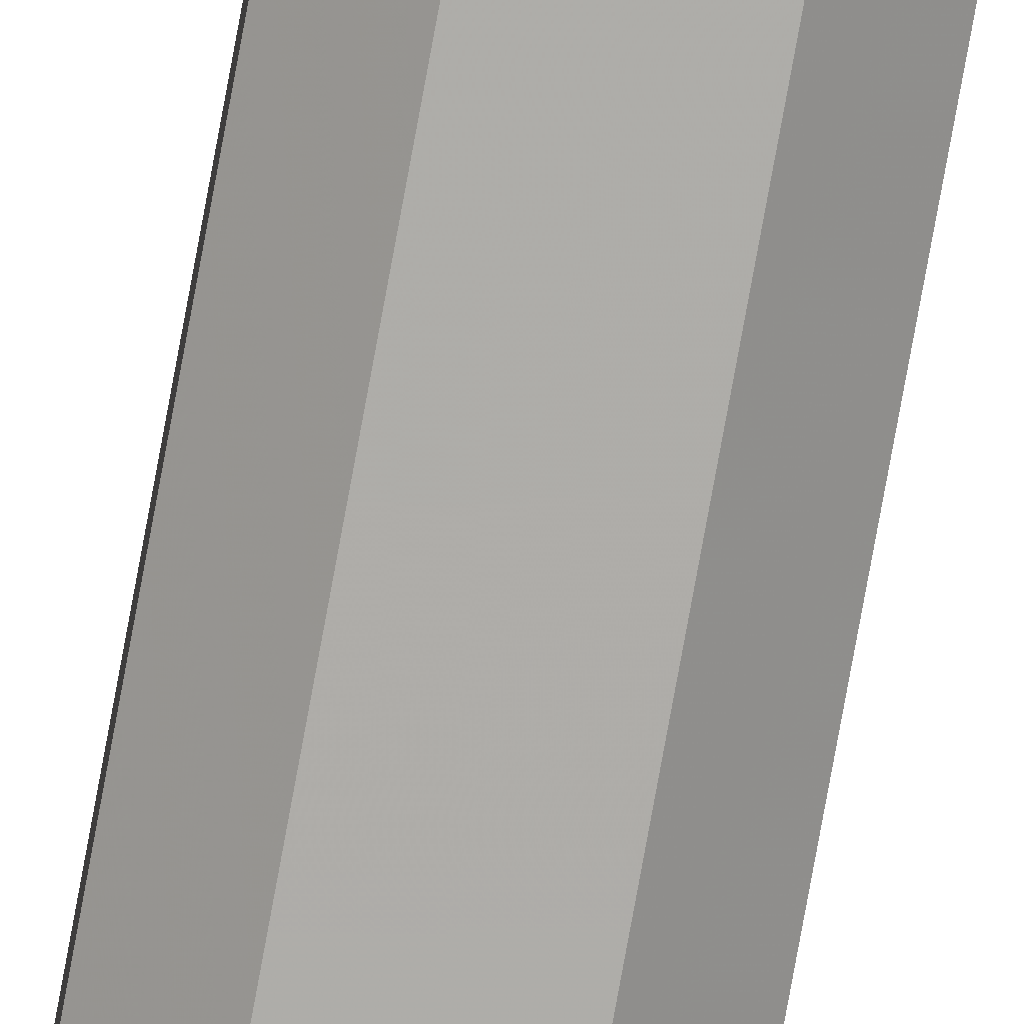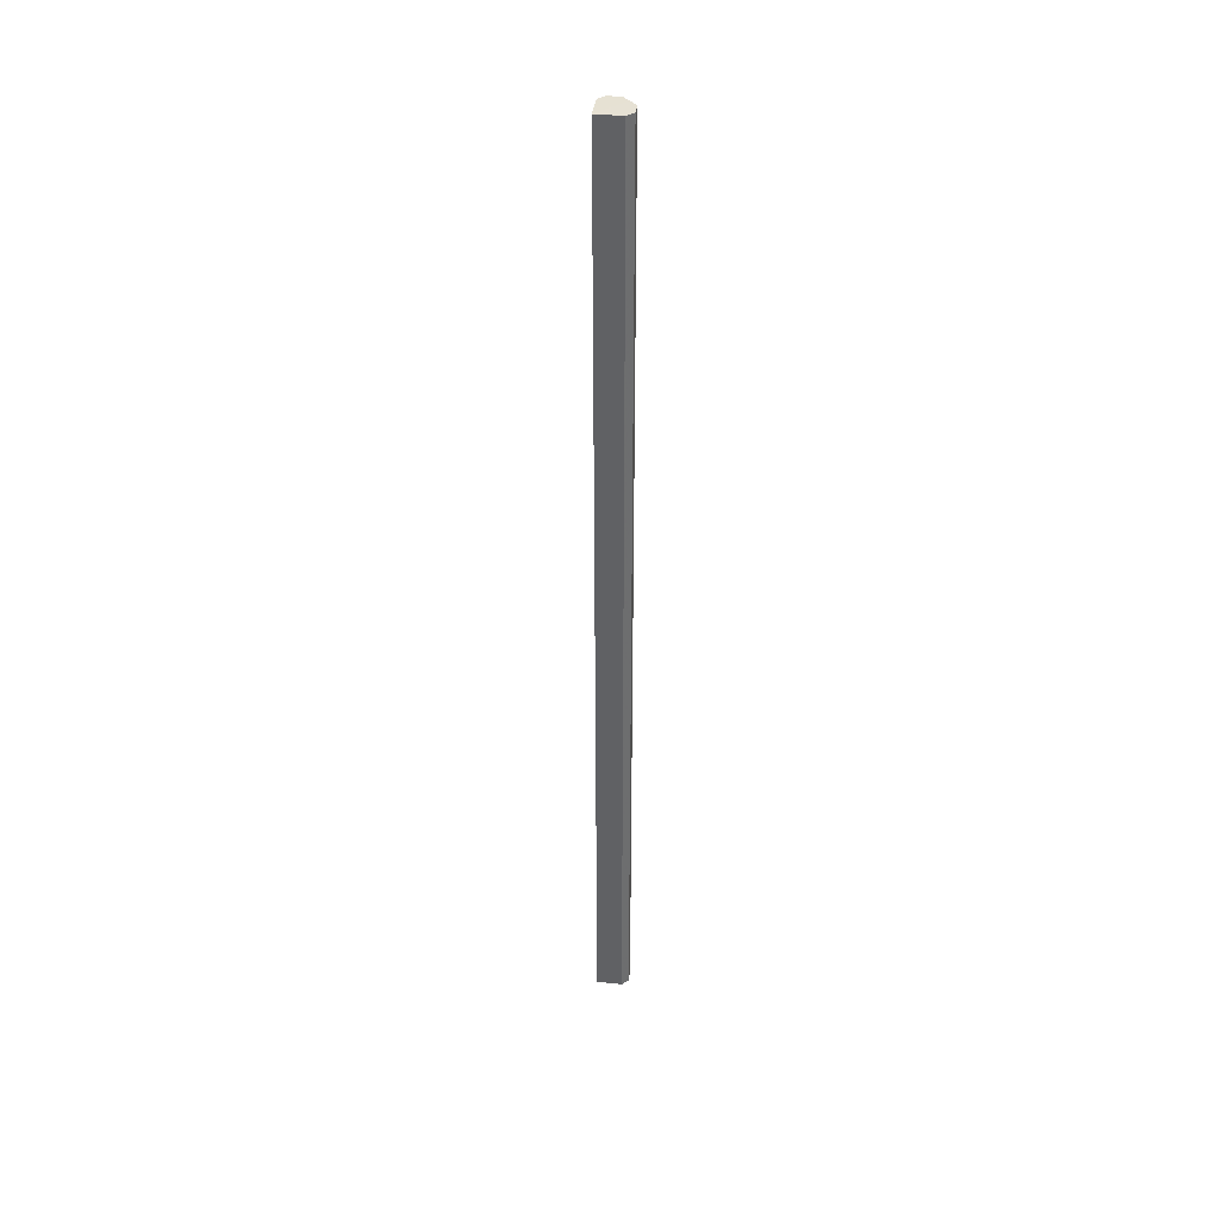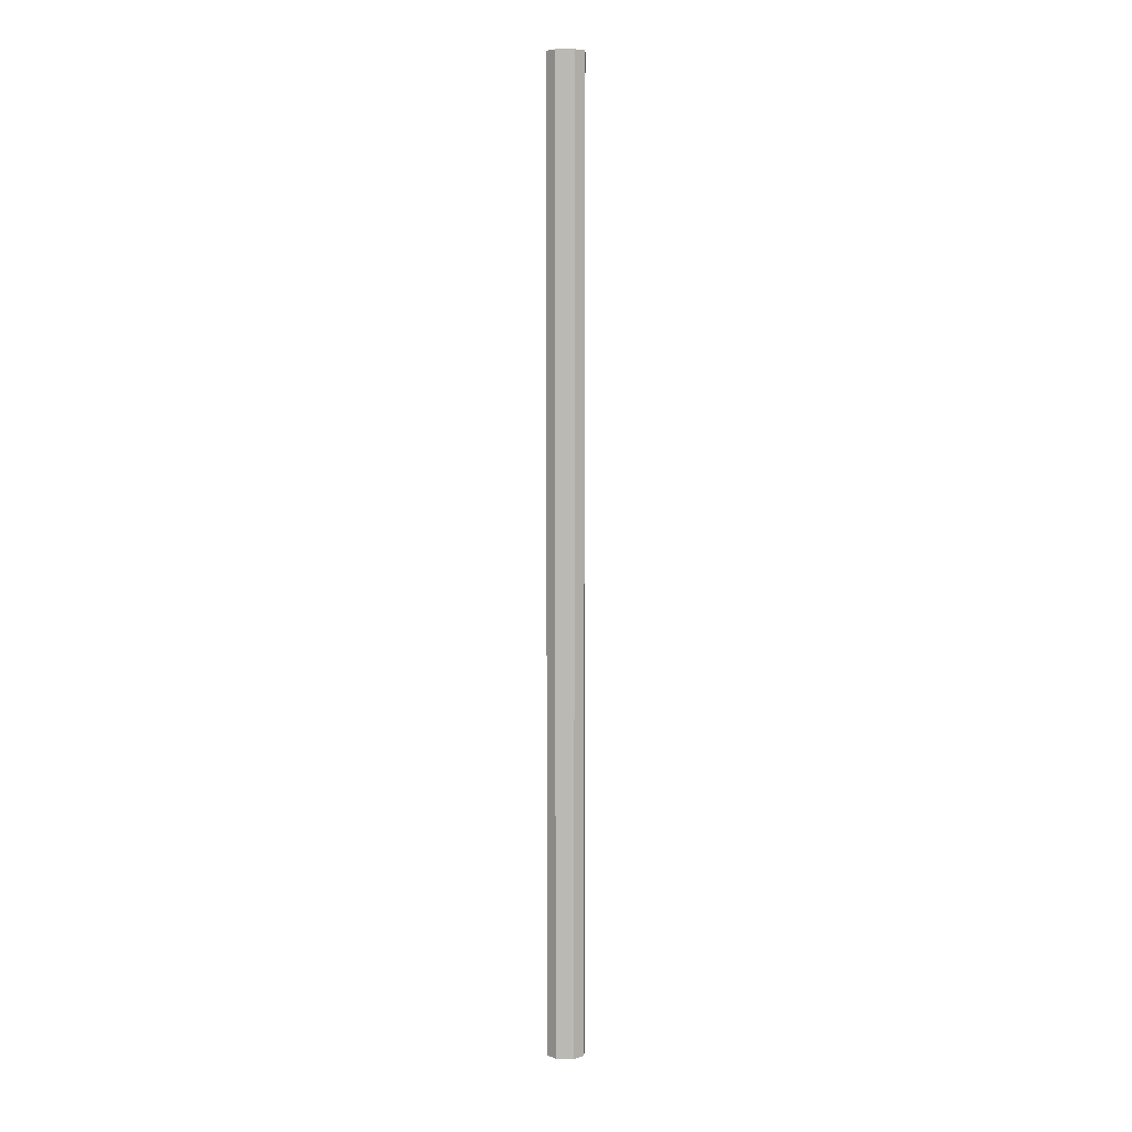
<metadata>
{"format":"obj","ext":"obj","renderer":"f3d","projection":"perspective","resolution":1024,"background":"white","views":[{"elev":-77.1,"azim":-10.3,"up":"+Y"},{"elev":39.0,"azim":-127.6,"up":"+Z"},{"elev":6.1,"azim":3.4,"up":"+Z"}]}
</metadata>
<code>
o 2621
v 2222 1879 20
v 2222 1879 20
v 2222 1879 21.07
v 2222 1879 20
v 2222 1879 21.07
v 2222 1879 20
v 2222 1879 21.07
v 2222 1879 20
v 2222 1879 21.07
v 2222 1879 20
v 2222 1879 21.07
v 2222 1879 20
v 2222 1879 21.07
v 2222 1879 20
v 2222 1879 21.07
v 2222 1879 20
v 2222 1879 21.07
v 2222 1879 20
v 2222 1879 21.07
v 2222 1879 20
v 2222 1879 21.07
v 2222 1879 20
v 2222 1879 21.07
v 2222 1879 20
v 2222 1879 21.07
v 2222 1879 20
v 2222 1879 21.07
v 2222 1879 20
v 2222 1879 21.07
v 2222 1879 20
v 2222 1879 21.07
v 2222 1879 20
v 2222 1879 21.07
v 2222 1879 20
v 2222 1879 21.07
v 2222 1879 20
v 2222 1879 21.07
v 2222 1879 20
v 2222 1879 21.07
v 2222 1879 20
v 2222 1879 21.07
v 2222 1879 20
v 2222 1879 20
v 2222 1879 20
v 2222 1879 20
v 2222 1879 20
v 2222 1879 20
v 2222 1879 20
v 2222 1879 20
v 2222 1879 20
v 2222 1879 20
v 2222 1879 21.07
v 2222 1879 21.07
v 2222 1879 21.07
v 2222 1879 21.07
v 2222 1879 21.07
v 2222 1879 21.07
v 2222 1879 21.07
v 2222 1879 21.07
v 2222 1879 21.07
v 2222 1879 21.07
v 2222 1879 21.07
f 1 2 3
f 2 4 5
f 6 1 7
f 4 8 9
f 10 6 11
f 8 12 13
f 12 14 15
f 16 10 17
f 18 16 19
f 20 18 21
f 21 22 23
f 23 24 25
f 25 26 27
f 27 28 29
f 29 30 31
f 31 32 33
f 33 34 35
f 35 36 37
f 37 38 39
f 39 40 41
f 42 40 43
f 42 44 40
f 42 43 45
f 42 46 44
f 42 45 47
f 42 48 46
f 42 47 49
f 42 50 48
f 42 49 51
f 42 51 50
f 52 53 54
f 52 55 53
f 52 54 56
f 52 57 55
f 52 56 58
f 52 59 57
f 52 58 60
f 52 61 59
f 52 60 62
f 52 62 61

</code>
